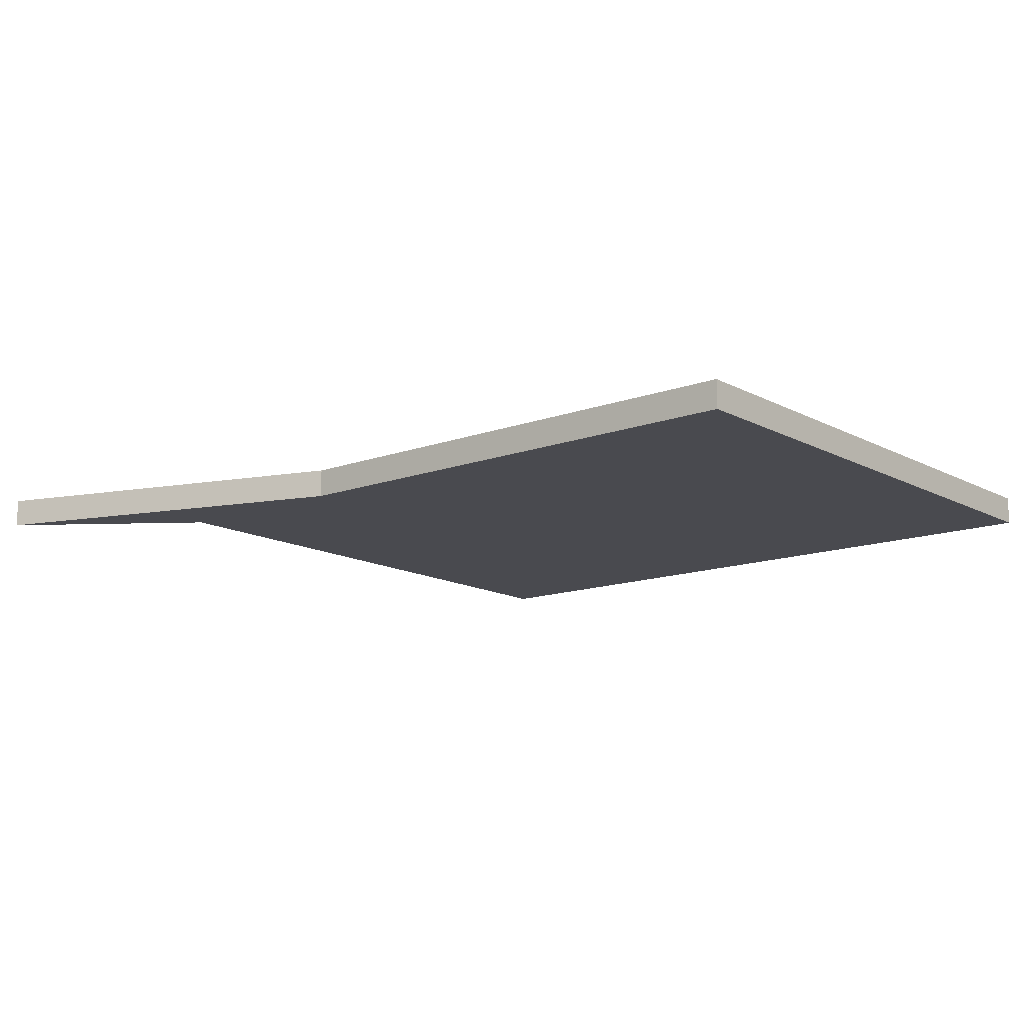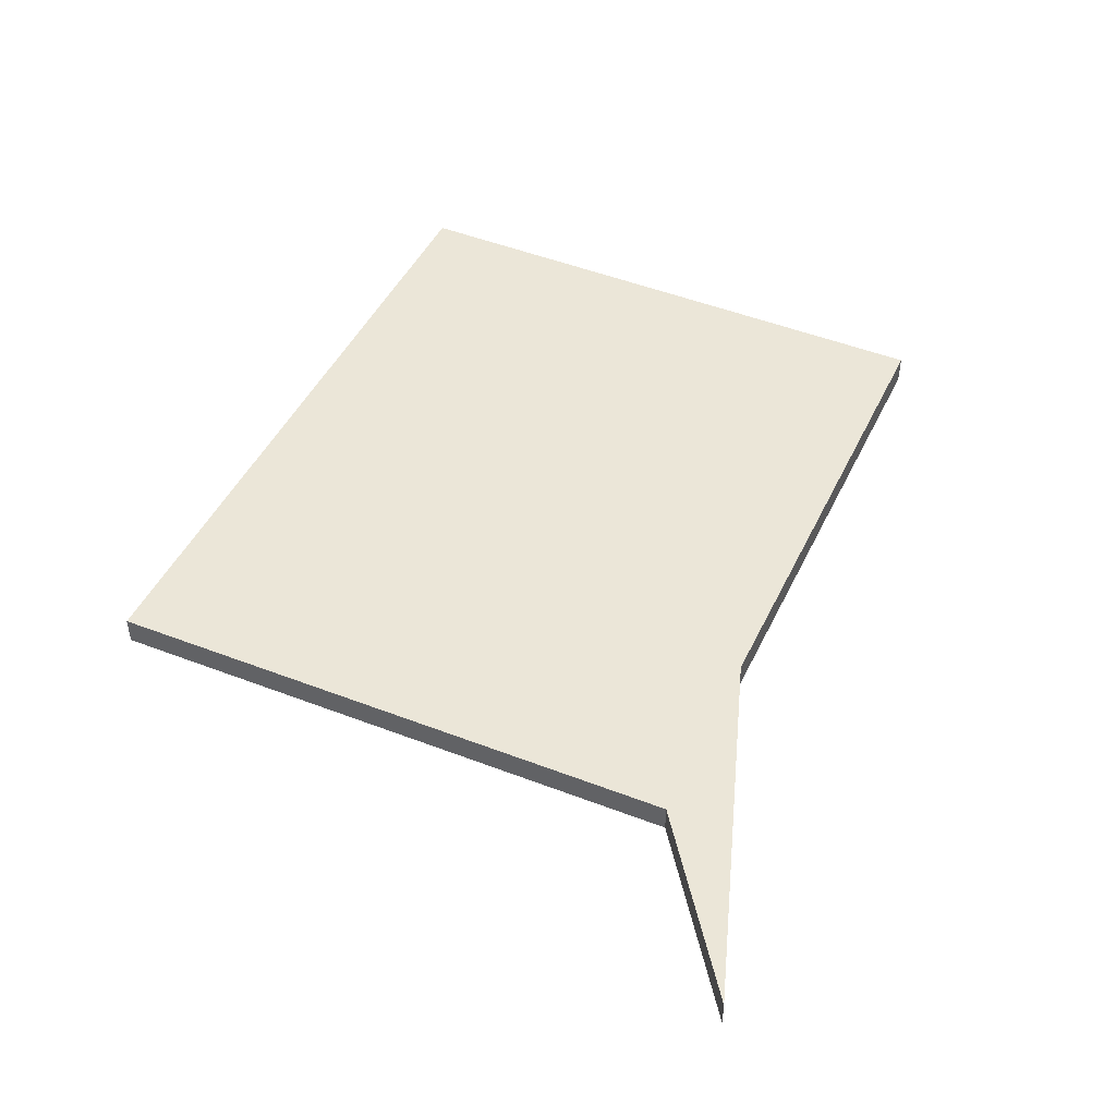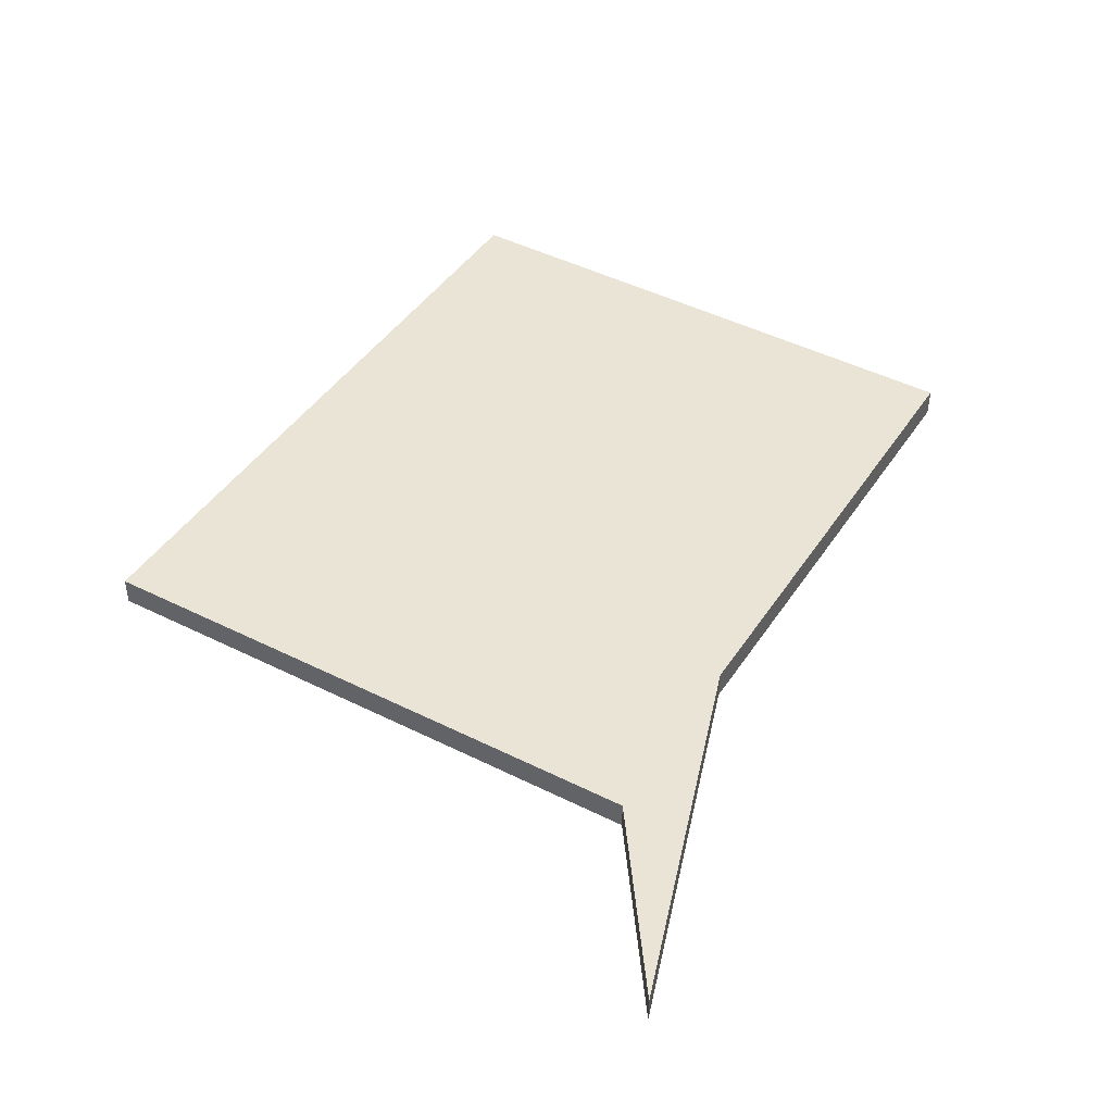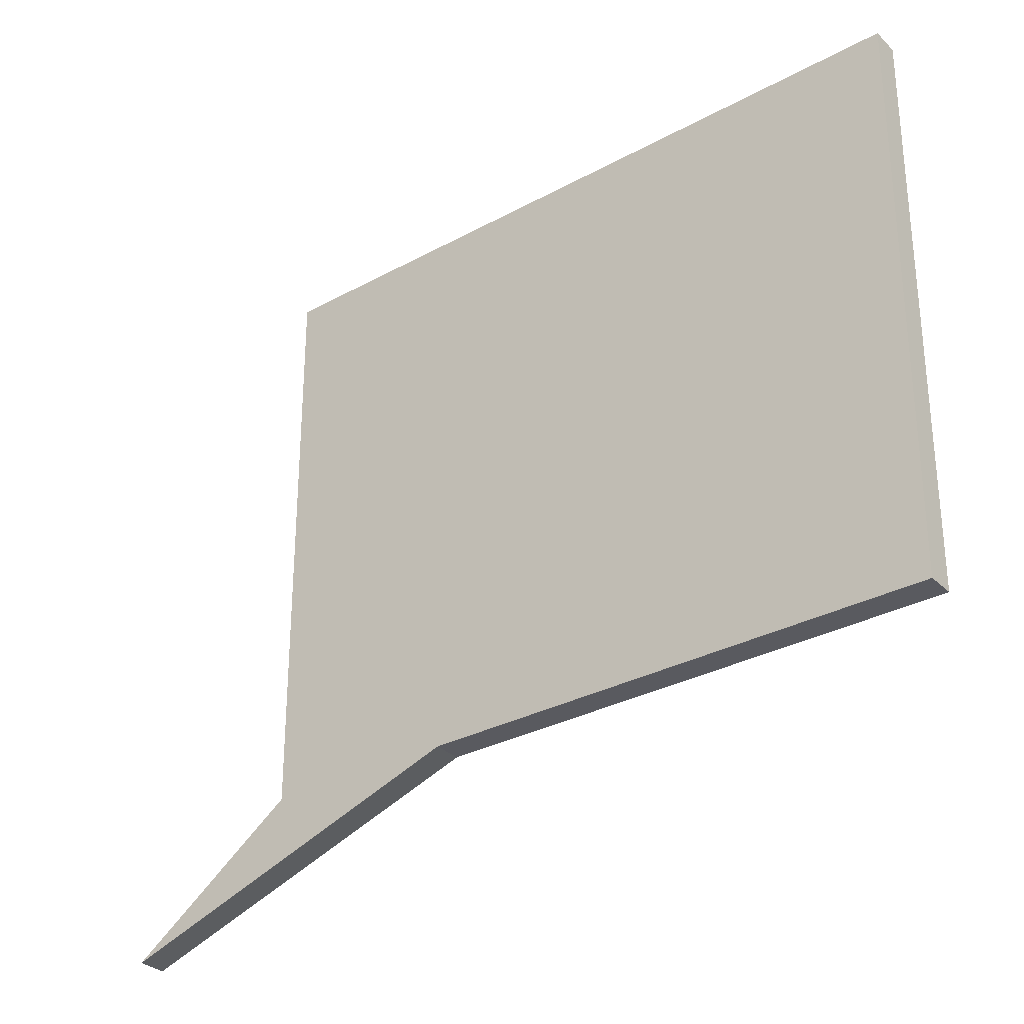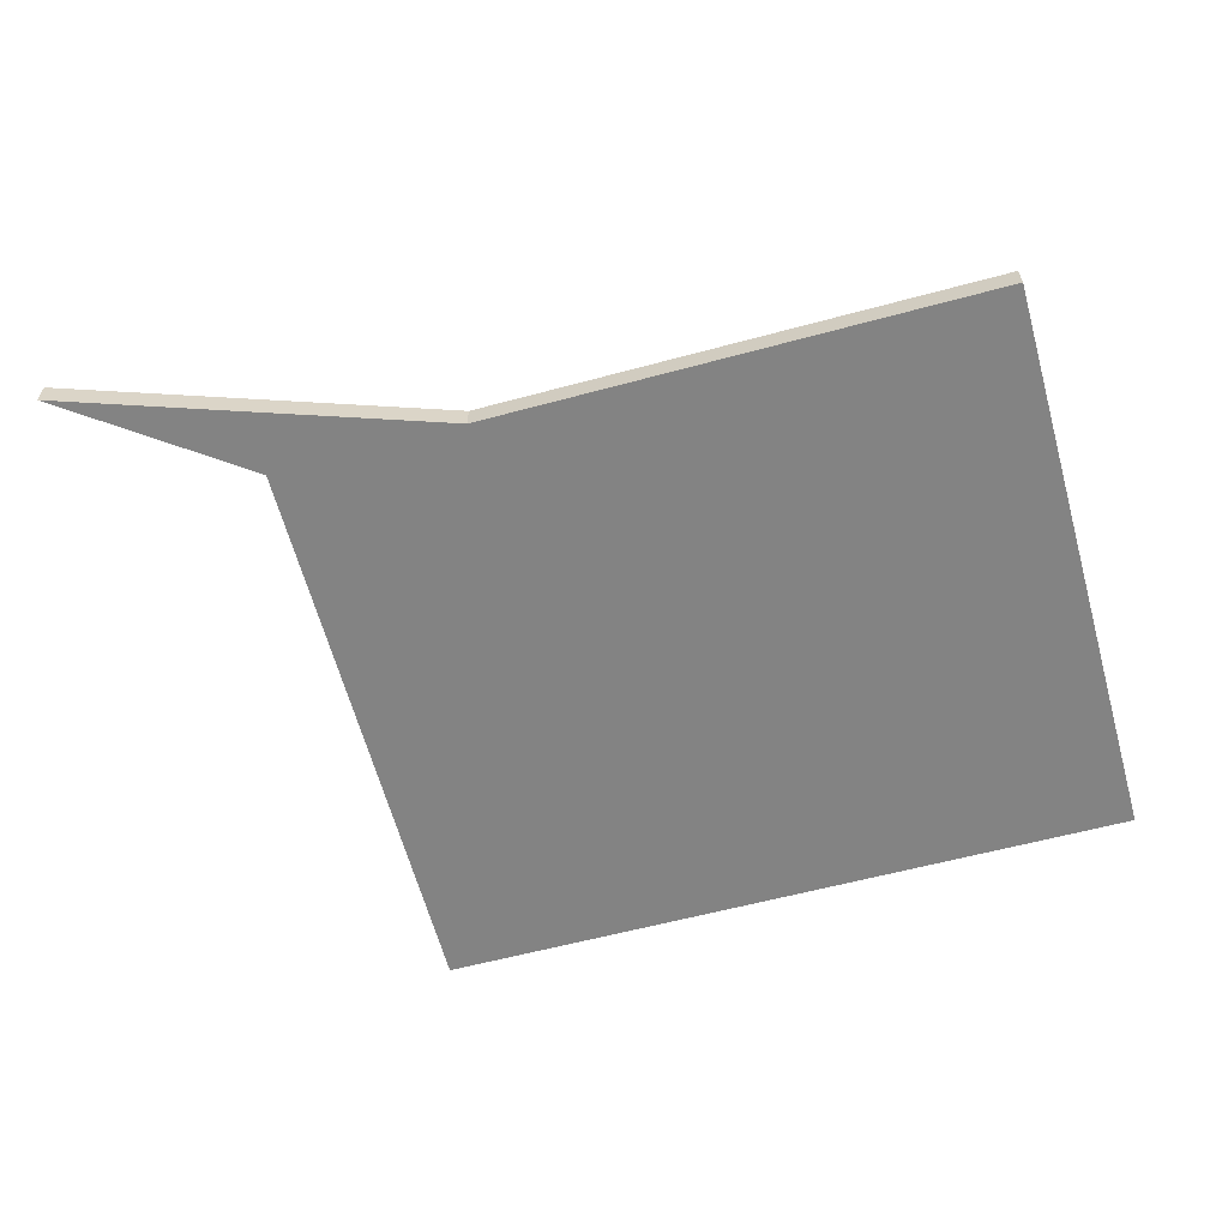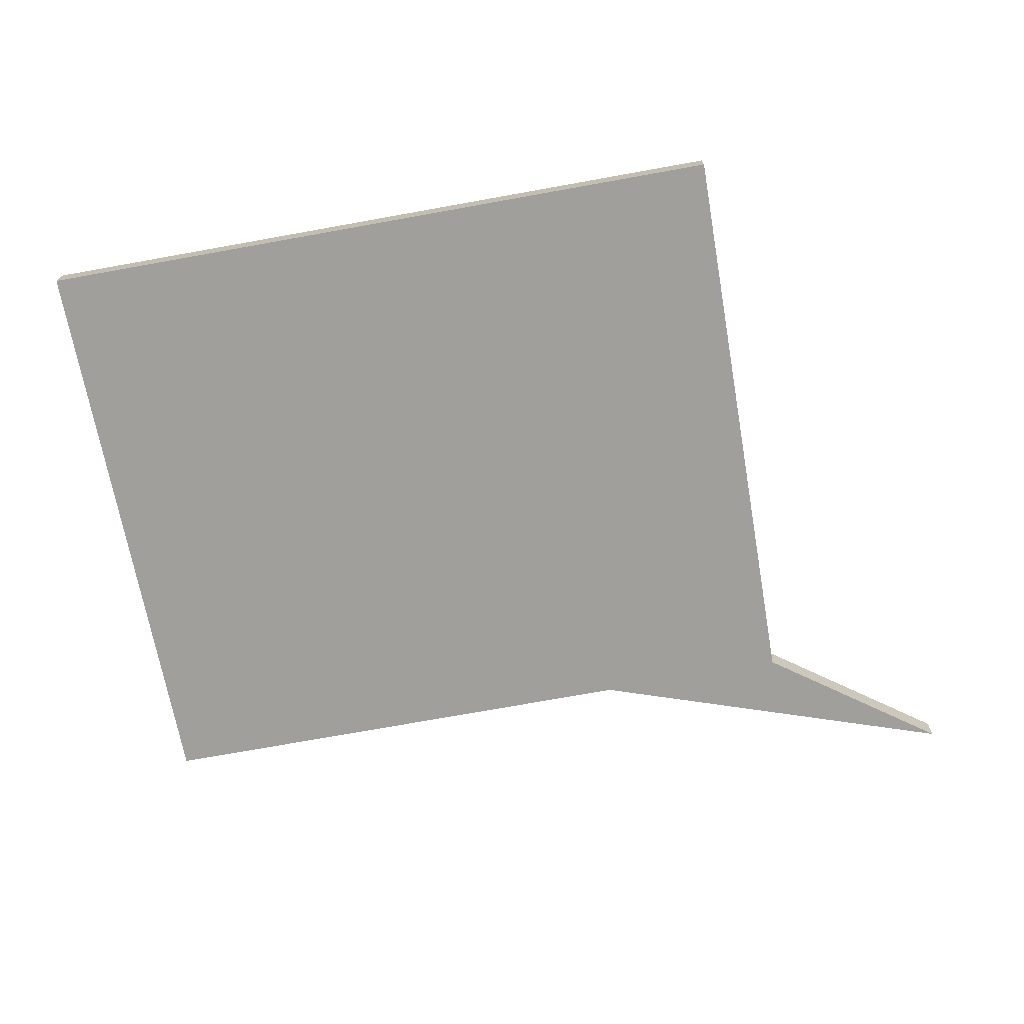
<metadata>
{"format":"obj","ext":"obj","renderer":"f3d","projection":"perspective","resolution":1024,"background":"white","views":[{"elev":-13.6,"azim":39.4,"up":"+Z"},{"elev":46.1,"azim":-65.8,"up":"+Z"},{"elev":43.9,"azim":-59.2,"up":"+Z"},{"elev":-32.1,"azim":37.4,"up":"+Y"},{"elev":-61.0,"azim":15.1,"up":"+Z"},{"elev":-71.2,"azim":-169.9,"up":"+Z"}]}
</metadata>
<code>
v -23.74 -16.07 0
v -10.85 -11.74 0
v 7.066 -11.84 0
v 7.315 8.858 0
v -17.77 8.908 0
v -17.62 -11.69 0
v -23.74 -16.07 1
v -10.85 -11.74 1
v 7.066 -11.84 1
v 7.315 8.858 1
v -17.77 8.908 1
v -17.62 -11.69 1
f 2 1 6
f 4 3 2
f 6 5 4
f 4 2 6
f 12 7 8
f 8 9 10
f 10 11 12
f 12 8 10
f 8 7 2
f 2 7 1
f 9 8 3
f 3 8 2
f 10 9 4
f 4 9 3
f 11 10 5
f 5 10 4
f 7 12 1
f 1 12 6
f 12 11 6
f 6 11 5

</code>
